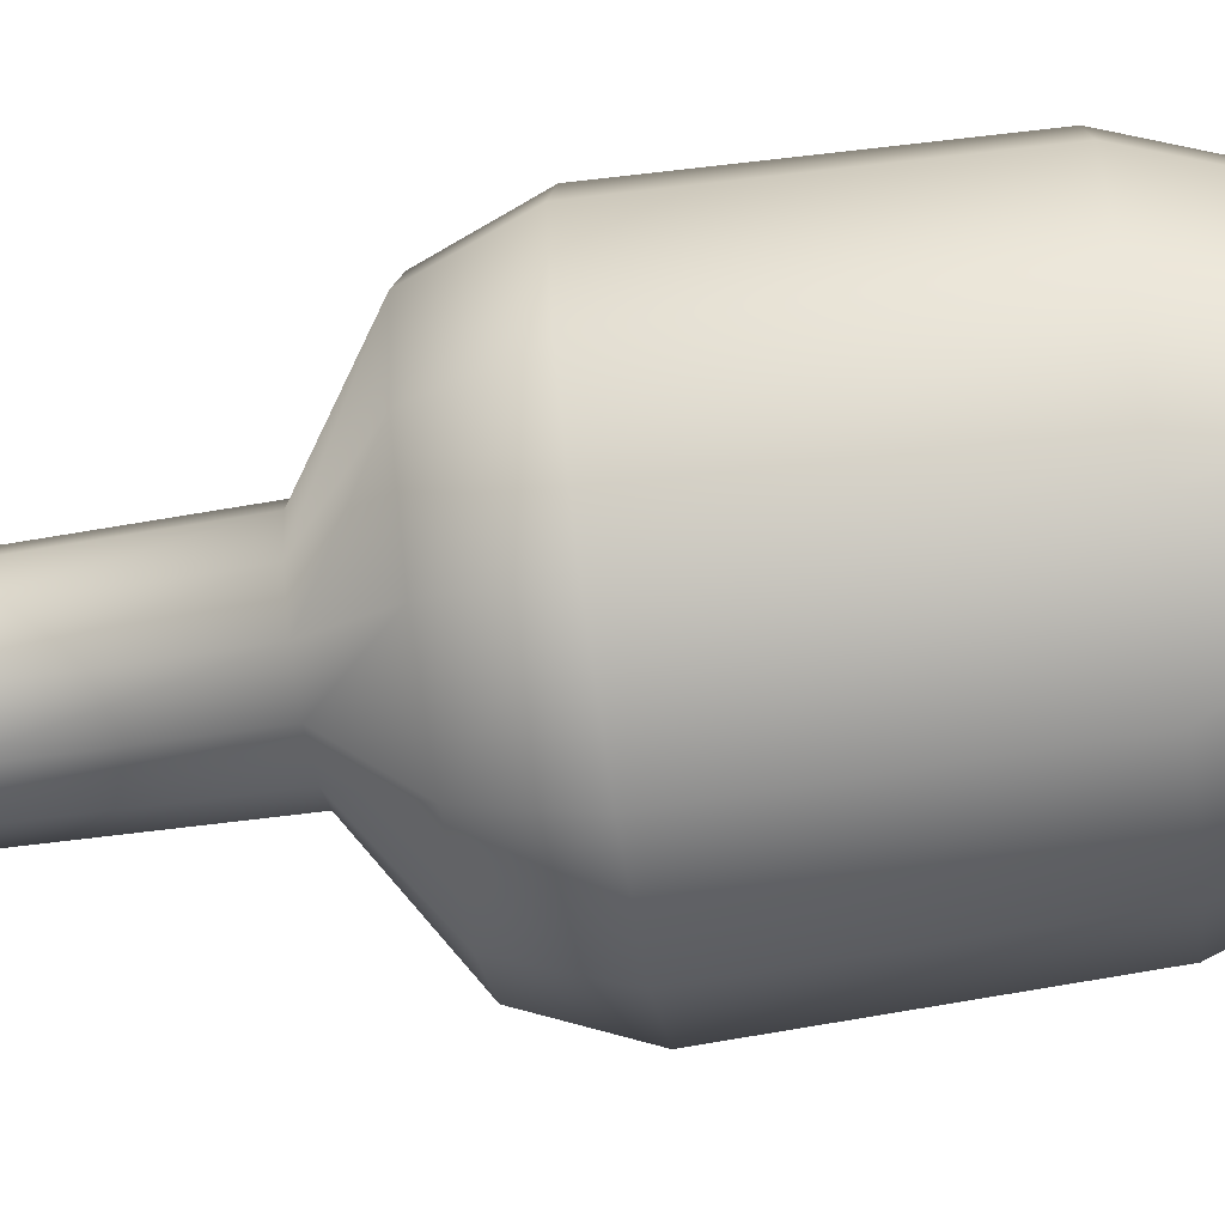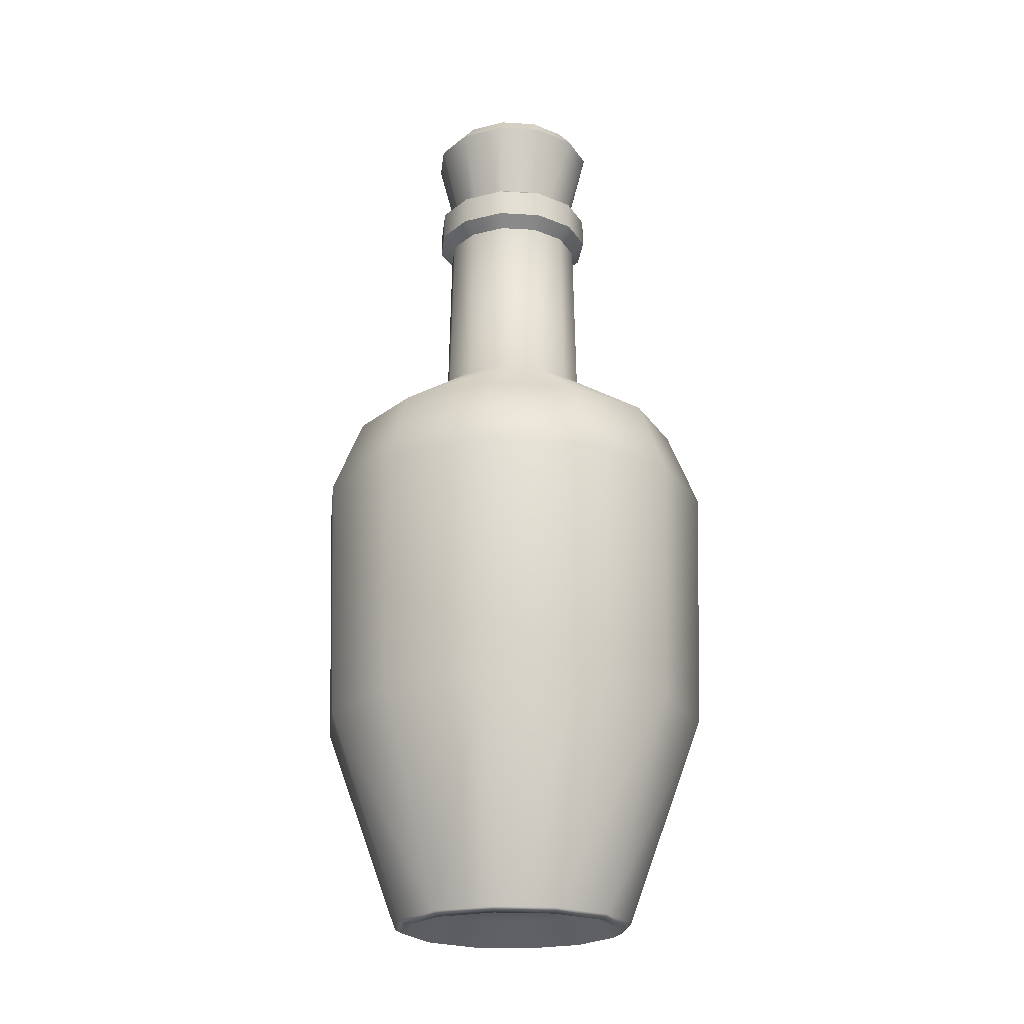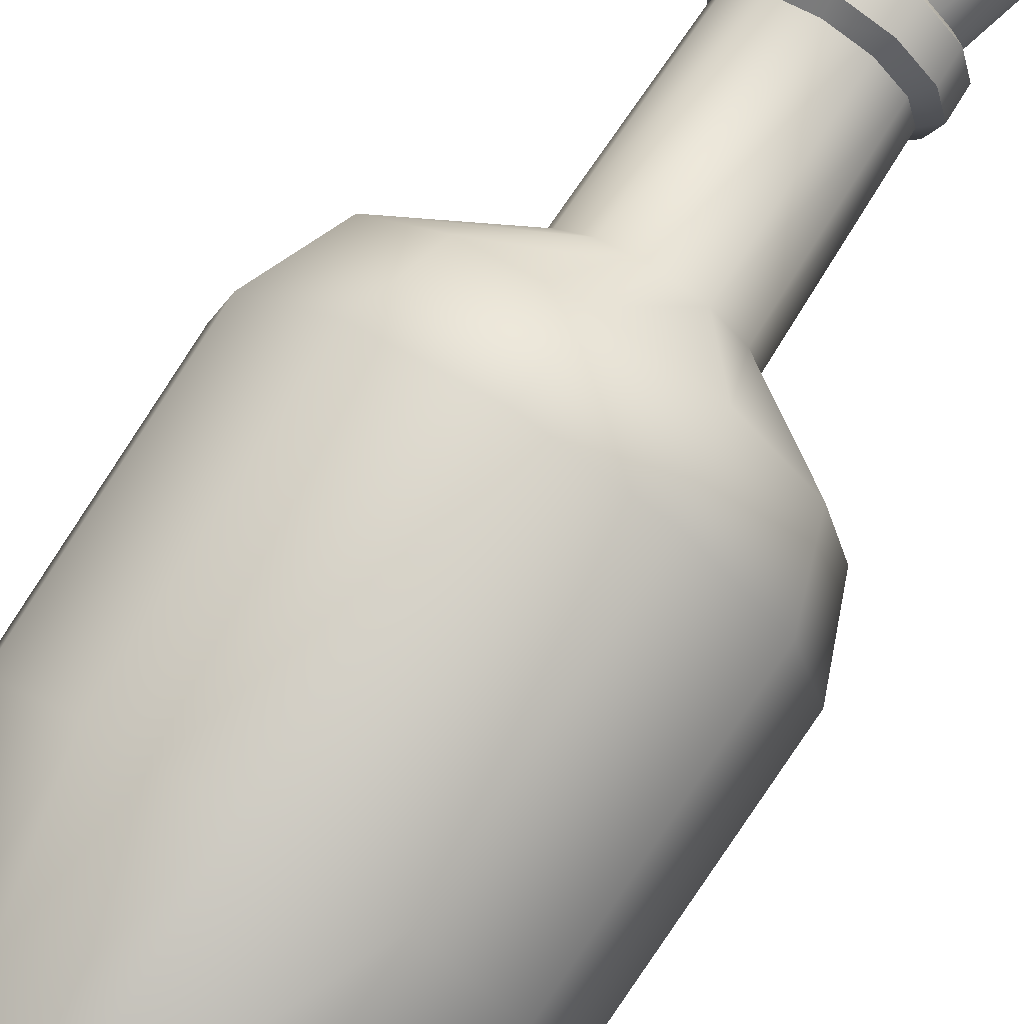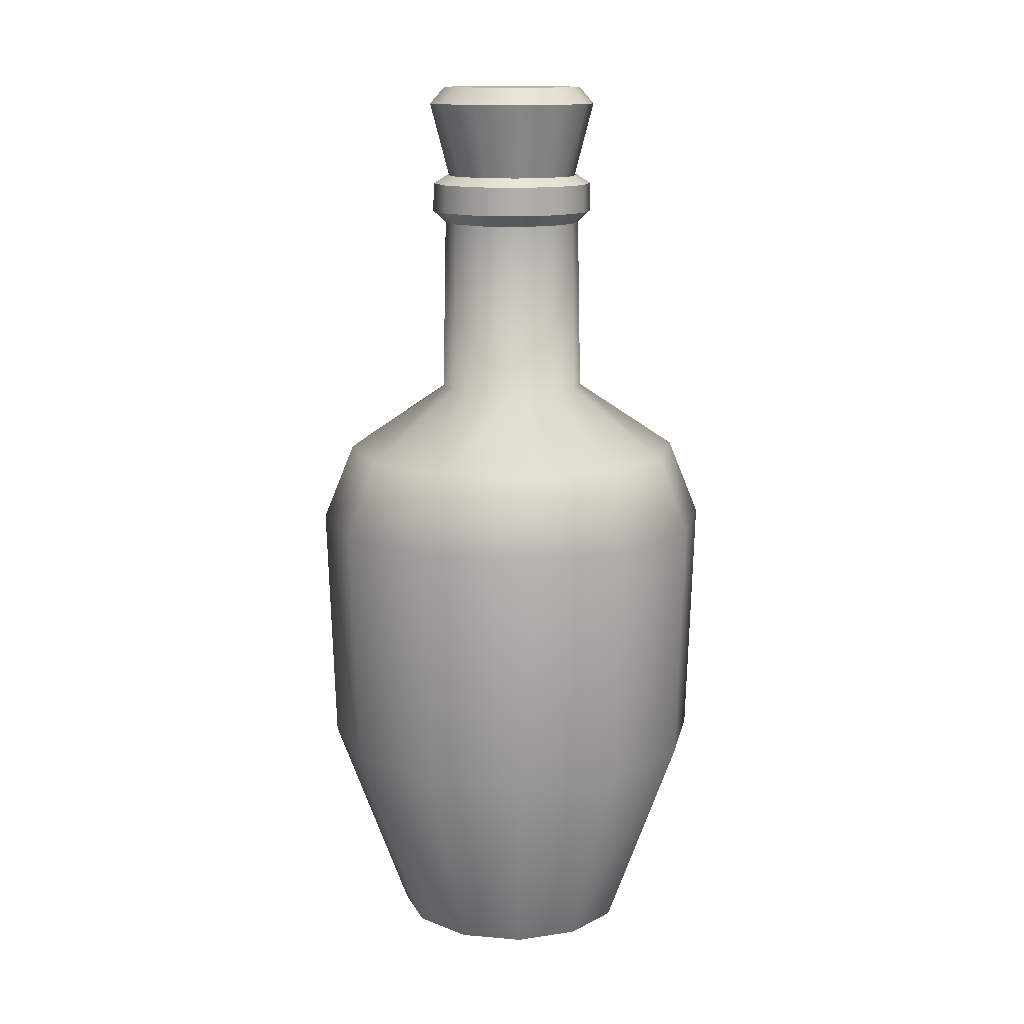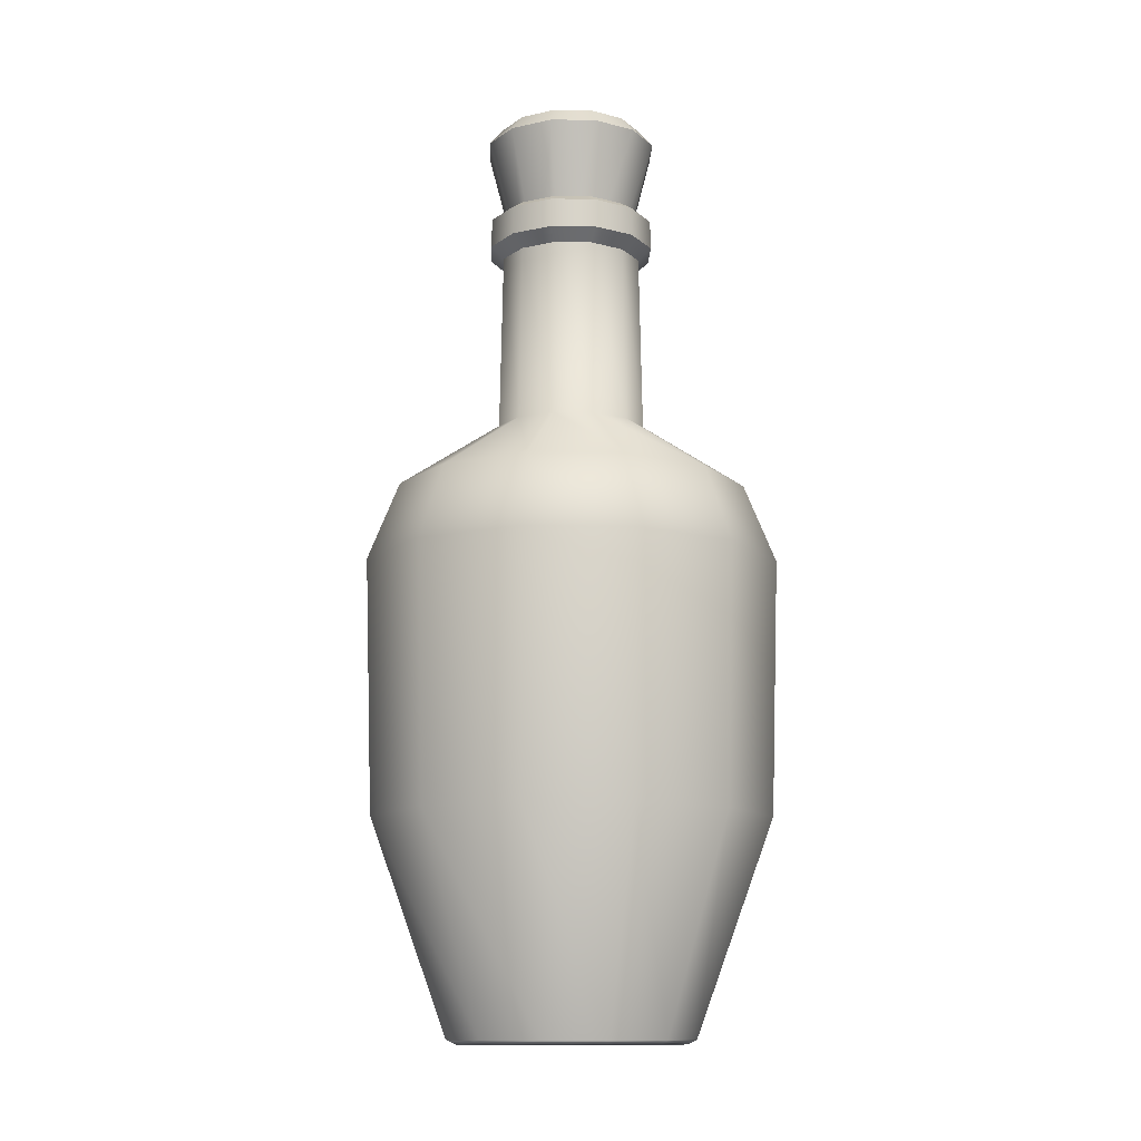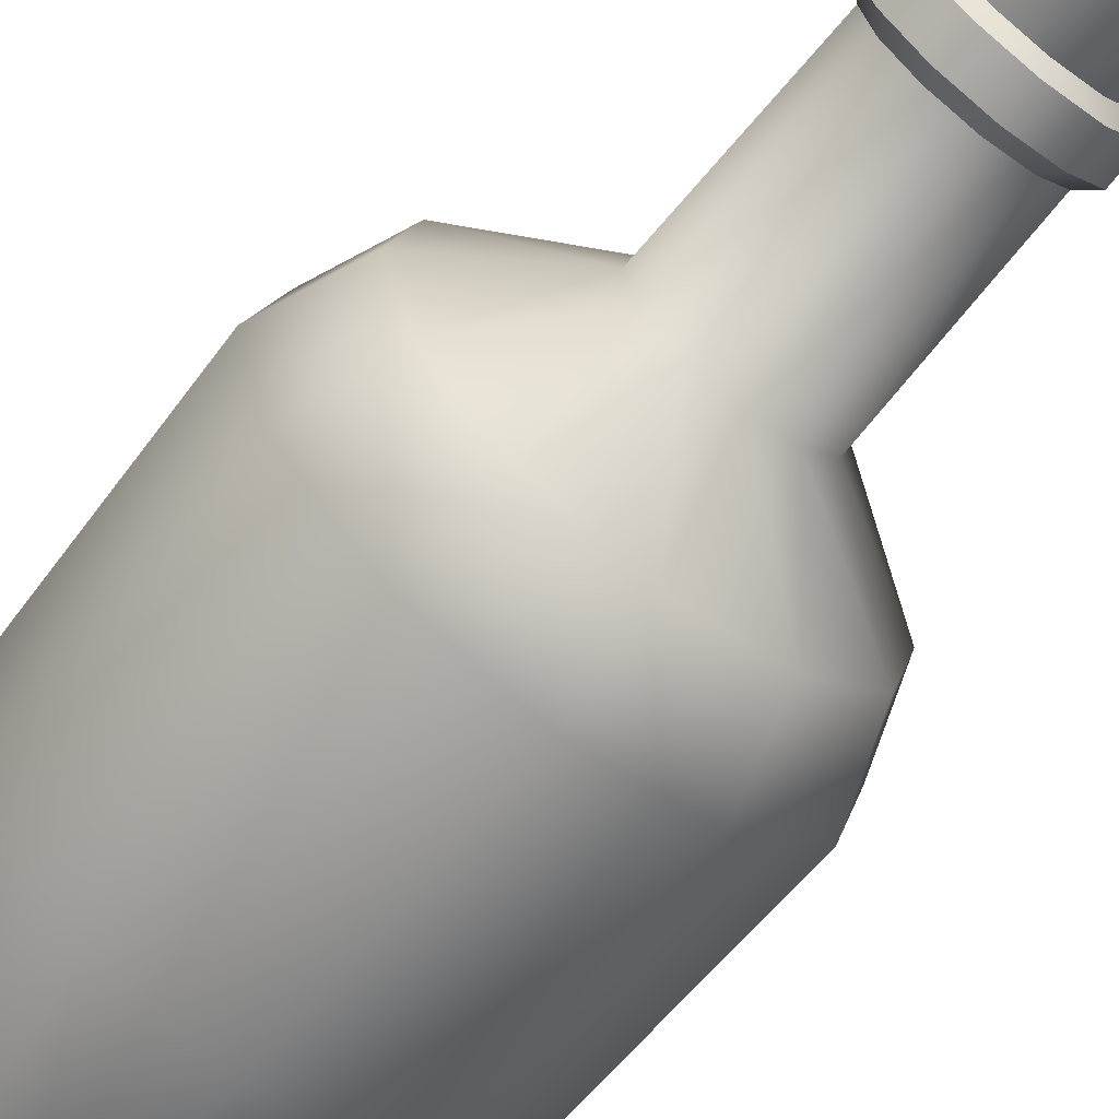
<metadata>
{"format":"obj","ext":"obj","renderer":"f3d","projection":"perspective","resolution":1024,"background":"white","views":[{"elev":-65.3,"azim":-81.4,"up":"+Z"},{"elev":-21.7,"azim":-51.1,"up":"+Y"},{"elev":74.9,"azim":32.9,"up":"+Z"},{"elev":13.3,"azim":-63.8,"up":"+Y"},{"elev":-12.0,"azim":163.1,"up":"+Y"},{"elev":-66.5,"azim":141.3,"up":"+Z"}]}
</metadata>
<code>
g default
v -0.5393 4.347 0
v -0.467 4.347 0.2696
v -0.2696 4.347 0.467
v 0 4.347 0.5393
v 0.2696 4.347 0.467
v 0.467 4.347 0.2696
v 0.5393 4.347 0
v -0.5132 5.623 0
v -0.4445 5.623 0.2566
v -0.2566 5.623 0.4445
v 0 5.623 0.5132
v 0.2566 5.623 0.4445
v 0.4445 5.623 0.2566
v 0.5132 5.623 0
v -0.6077 5.71 0
v -0.5263 5.71 0.3038
v -0.3038 5.71 0.5263
v 0 5.71 0.6077
v 0.3038 5.71 0.5263
v 0.5263 5.71 0.3038
v 0.6077 5.71 0
v -0.6028 5.918 0
v -0.5221 5.918 0.3014
v -0.3014 5.918 0.5221
v 0 5.918 0.6028
v 0.3014 5.918 0.5221
v 0.5221 5.918 0.3014
v 0.6028 5.918 0
v -0.5034 5.981 0
v -0.4359 5.981 0.2517
v -0.2517 5.981 0.4359
v 0 5.981 0.5034
v 0.2517 5.981 0.4359
v 0.4359 5.981 0.2517
v 0.5034 5.981 0
v -0.4633 5.908 0
v -0.4012 5.908 0.2316
v -0.2316 5.908 0.4012
v 0 5.908 0.4633
v 0.2316 5.908 0.4012
v 0.4012 5.908 0.2316
v 0.4633 5.908 0
v -0.4856 5.591 0
v -0.4205 5.591 0.2428
v -0.2428 5.591 0.4205
v 0 5.591 0.4856
v 0.2428 5.591 0.4205
v 0.4205 5.591 0.2428
v 0.4856 5.591 0
v 1.094 3.864 0.6317
v 0.6317 3.864 1.094
v 0 3.864 1.263
v -0.6317 3.864 1.094
v -1.094 3.864 0.6317
v -1.263 3.864 0
v 1.263 3.864 0
v 0.7156 1.516 1.24
v 0 1.516 1.431
v -0.7156 1.516 1.24
v -1.24 1.516 0.7156
v -1.431 1.516 0
v 1.431 1.516 0
v 1.24 1.516 0.7156
v -1.489 3.306 0
v -1.29 3.306 0.7445
v -0.7445 3.306 1.29
v 0 3.306 1.489
v 0.7445 3.306 1.29
v 1.29 3.306 0.7445
v 1.489 3.306 0
v -0.8812 0.01711 0
v -0.8141 -0.01482 0
v -0.7632 0.01711 0.4406
v -0.7051 -0.01482 0.4071
v -0.4406 0.01711 0.7632
v -0.4071 -0.01482 0.7051
v 0 0.01711 0.8812
v 0 -0.01482 0.8141
v 0.4406 0.01711 0.7632
v 0.4071 -0.01482 0.7051
v 0.7632 0.01711 0.4406
v 0.7051 -0.01482 0.4071
v 0.8812 0.01711 0
v 0.8141 -0.01482 0
v -0.6643 0.1602 0
v -0.5753 0.1602 0.3322
v -0.3322 0.1602 0.5753
v 0 0.1602 0.6643
v 0.3322 0.1602 0.5753
v 0.5753 0.1602 0.3322
v 0.6643 0.1602 0
v 0 0.1602 0
v -0.467 4.347 -0.2696
v -0.2696 4.347 -0.467
v 0 4.347 -0.5393
v 0.2696 4.347 -0.467
v 0.467 4.347 -0.2696
v -0.4445 5.623 -0.2566
v -0.2566 5.623 -0.4445
v 0 5.623 -0.5132
v 0.2566 5.623 -0.4445
v 0.4445 5.623 -0.2566
v -0.5263 5.71 -0.3038
v -0.3038 5.71 -0.5263
v 0 5.71 -0.6077
v 0.3038 5.71 -0.5263
v 0.5263 5.71 -0.3038
v -0.6028 5.918 0
v -0.5221 5.918 -0.3014
v -0.3014 5.918 -0.5221
v 0 5.918 -0.6028
v 0.3014 5.918 -0.5221
v 0.5221 5.918 -0.3014
v -0.4359 5.981 -0.2517
v -0.2517 5.981 -0.4359
v 0 5.981 -0.5034
v 0.2517 5.981 -0.4359
v 0.4359 5.981 -0.2517
v -0.4012 5.908 -0.2316
v -0.2316 5.908 -0.4012
v 0 5.908 -0.4633
v 0.2316 5.908 -0.4012
v 0.4012 5.908 -0.2316
v -0.4205 5.591 -0.2428
v -0.2428 5.591 -0.4205
v 0 5.591 -0.4856
v 0.2428 5.591 -0.4205
v 0.4205 5.591 -0.2428
v 1.094 3.864 -0.6317
v 0.6317 3.864 -1.094
v 0 3.864 -1.263
v -0.6317 3.864 -1.094
v -1.094 3.864 -0.6317
v 0.7156 1.516 -1.24
v 0 1.516 -1.431
v -0.7156 1.516 -1.24
v -1.24 1.516 -0.7156
v 1.24 1.516 -0.7156
v -1.29 3.306 -0.7445
v -0.7445 3.306 -1.29
v 0 3.306 -1.489
v 0.7445 3.306 -1.29
v 1.29 3.306 -0.7445
v -0.7632 0.01711 -0.4406
v -0.7051 -0.01482 -0.4071
v -0.4406 0.01711 -0.7632
v -0.4071 -0.01482 -0.7051
v 0 0.01711 -0.8812
v 0 -0.01482 -0.8141
v 0.4406 0.01711 -0.7632
v 0.4071 -0.01482 -0.7051
v 0.7632 0.01711 -0.4406
v 0.7051 -0.01482 -0.4071
v -0.5753 0.1602 -0.3322
v -0.3322 0.1602 -0.5753
v 0 0.1602 -0.6643
v 0.3322 0.1602 -0.5753
v 0.5753 0.1602 -0.3322
v 0.6317 2.016 1.094
v 0 2.016 1.263
v -0.6317 2.016 1.094
v -1.094 2.016 0.6317
v -1.263 2.016 0
v -1.094 2.016 -0.6317
v -0.6317 2.016 -1.094
v 0 2.016 -1.263
v 0.6317 2.016 -1.094
v 1.094 2.016 -0.6317
v 1.263 2.016 0
v 1.094 2.016 0.6317
v 0.9299 3.703 -0.5369
v 1.103 3.255 -0.6371
v 0.5369 3.703 -0.9299
v 0.6371 3.255 -1.103
v 0 3.703 -1.074
v 0 3.255 -1.274
v -0.5369 3.703 -0.9299
v -0.6371 3.255 -1.103
v -0.9299 3.703 -0.5369
v -1.103 3.255 -0.6371
v -1.074 3.703 0
v -1.274 3.255 0
v -0.9299 3.703 0.5369
v -1.103 3.255 0.6371
v -0.5369 3.703 0.9299
v -0.6371 3.255 1.103
v 0 3.703 1.074
v 0 3.255 1.274
v 0.5369 3.703 0.9299
v 0.6371 3.255 1.103
v 0.9299 3.703 0.5369
v 1.103 3.255 0.6371
v 1.074 3.703 0
v 1.274 3.255 0
v 0.6124 0.3473 -0.3536
v 0.3536 0.3473 -0.6124
v 0 0.3473 -0.7071
v -0.3536 0.3473 -0.6124
v -0.6124 0.3473 -0.3536
v -0.7071 0.3473 0
v -0.6124 0.3473 0.3536
v -0.3536 0.3473 0.6124
v 0 0.3473 0.7071
v 0.3536 0.3473 0.6124
v 0.6124 0.3473 0.3536
v 0.7071 0.3473 0
v 0 0.3473 0
v 0 3.723 0
v 0.2949 5.427 -0.1703
v 0.1703 5.427 -0.2949
v 0 5.427 -0.3405
v -0.1703 5.427 -0.2949
v -0.2949 5.427 -0.1703
v -0.3405 5.427 0
v -0.2949 5.427 0.1703
v -0.1703 5.427 0.2949
v 0 5.427 0.3405
v 0.1703 5.427 0.2949
v 0.2949 5.427 0.1703
v 0.3405 5.427 0
v 0 5.427 0
v 0 6.641 0
v 0.5412 6.517 -0.3124
v 0.4475 6.641 -0.2583
v 0.3124 6.517 -0.5412
v 0.2583 6.641 -0.4475
v 0 6.517 -0.6249
v 0 6.641 -0.5167
v -0.3124 6.517 -0.5412
v -0.2583 6.641 -0.4475
v -0.5412 6.517 -0.3124
v -0.4475 6.641 -0.2583
v -0.6249 6.517 0
v -0.5167 6.641 0
v -0.5412 6.517 0.3124
v -0.4475 6.641 0.2583
v -0.3124 6.517 0.5412
v -0.2583 6.641 0.4475
v 0 6.517 0.6249
v 0 6.641 0.5167
v 0.3124 6.517 0.5412
v 0.2583 6.641 0.4475
v 0.5412 6.517 0.3124
v 0.4475 6.641 0.2583
v 0.6249 6.517 0
v 0.5167 6.641 0
g polySurface8
f 1 2 9 8
f 2 3 10 9
f 3 4 11 10
f 4 5 12 11
f 5 6 13 12
f 6 7 14 13
f 8 9 16 15
f 9 10 17 16
f 10 11 18 17
f 11 12 19 18
f 12 13 20 19
f 13 14 21 20
f 15 16 23 22
f 16 17 24 23
f 17 18 25 24
f 18 19 26 25
f 19 20 27 26
f 20 21 28 27
f 22 23 30 29
f 23 24 31 30
f 24 25 32 31
f 25 26 33 32
f 26 27 34 33
f 27 28 35 34
f 29 30 37 36
f 30 31 38 37
f 31 32 39 38
f 32 33 40 39
f 33 34 41 40
f 34 35 42 41
f 36 37 44 43
f 37 38 45 44
f 38 39 46 45
f 39 40 47 46
f 40 41 48 47
f 41 42 49 48
f 51 50 6 5
f 52 51 5 4
f 53 52 4 3
f 54 53 3 2
f 55 54 2 1
f 50 56 7 6
f 64 65 54 55
f 65 64 61 60
f 65 66 53 54
f 66 65 60 59
f 66 67 52 53
f 67 66 59 58
f 67 68 51 52
f 68 67 58 57
f 68 69 50 51
f 69 68 57 63
f 69 70 56 50
f 70 69 63 62
f 71 73 60 61
f 71 72 74 73
f 73 75 59 60
f 73 74 76 75
f 75 77 58 59
f 75 76 78 77
f 77 79 57 58
f 77 78 80 79
f 79 81 63 57
f 79 80 82 81
f 81 83 62 63
f 81 82 84 83
f 74 72 85 86
f 76 74 86 87
f 78 76 87 88
f 80 78 88 89
f 82 80 89 90
f 84 82 90 91
f 86 85 92
f 87 86 92
f 88 87 92
f 89 88 92
f 90 89 92
f 91 90 92
f 1 8 98 93
f 93 98 99 94
f 94 99 100 95
f 95 100 101 96
f 96 101 102 97
f 97 102 14 7
f 8 15 103 98
f 98 103 104 99
f 99 104 105 100
f 100 105 106 101
f 101 106 107 102
f 102 107 21 14
f 15 108 109 103
f 103 109 110 104
f 104 110 111 105
f 105 111 112 106
f 106 112 113 107
f 107 113 28 21
f 108 29 114 109
f 109 114 115 110
f 110 115 116 111
f 111 116 117 112
f 112 117 118 113
f 113 118 35 28
f 29 36 119 114
f 114 119 120 115
f 115 120 121 116
f 116 121 122 117
f 117 122 123 118
f 118 123 42 35
f 36 43 124 119
f 119 124 125 120
f 120 125 126 121
f 121 126 127 122
f 122 127 128 123
f 123 128 49 42
f 130 96 97 129
f 131 95 96 130
f 132 94 95 131
f 133 93 94 132
f 55 1 93 133
f 129 97 7 56
f 64 55 133 139
f 139 137 61 64
f 139 133 132 140
f 140 136 137 139
f 140 132 131 141
f 141 135 136 140
f 141 131 130 142
f 142 134 135 141
f 142 130 129 143
f 143 138 134 142
f 143 129 56 70
f 70 62 138 143
f 71 61 137 144
f 71 144 145 72
f 144 137 136 146
f 144 146 147 145
f 146 136 135 148
f 146 148 149 147
f 148 135 134 150
f 148 150 151 149
f 150 134 138 152
f 150 152 153 151
f 152 138 62 83
f 152 83 84 153
f 145 154 85 72
f 147 155 154 145
f 149 156 155 147
f 151 157 156 149
f 153 158 157 151
f 84 91 158 153
f 154 92 85
f 155 92 154
f 156 92 155
f 157 92 156
f 158 92 157
f 91 92 158
f 171 172 174 173
f 174 172 168 167
f 173 174 176 175
f 176 174 167 166
f 175 176 178 177
f 178 176 166 165
f 177 178 180 179
f 180 178 165 164
f 179 180 182 181
f 182 180 164 163
f 181 182 184 183
f 184 182 163 162
f 183 184 186 185
f 186 184 162 161
f 185 186 188 187
f 188 186 161 160
f 187 188 190 189
f 190 188 160 159
f 189 190 192 191
f 192 190 159 170
f 191 192 194 193
f 194 192 170 169
f 172 194 169 168
f 172 171 193 194
f 195 196 167 168
f 196 197 166 167
f 197 198 165 166
f 198 199 164 165
f 199 200 163 164
f 200 201 162 163
f 201 202 161 162
f 202 203 160 161
f 203 204 159 160
f 204 205 170 159
f 205 206 169 170
f 206 195 168 169
f 196 195 207
f 195 206 207
f 197 196 207
f 198 197 207
f 199 198 207
f 200 199 207
f 201 200 207
f 202 201 207
f 203 202 207
f 204 203 207
f 205 204 207
f 206 205 207
f 171 173 208
f 193 171 208
f 173 175 208
f 175 177 208
f 177 179 208
f 179 181 208
f 181 183 208
f 183 185 208
f 185 187 208
f 187 189 208
f 189 191 208
f 191 193 208
f 210 209 221
f 211 210 221
f 212 211 221
f 213 212 221
f 214 213 221
f 215 214 221
f 216 215 221
f 217 216 221
f 218 217 221
f 219 218 221
f 220 219 221
f 209 220 221
f 223 224 246 245
f 224 223 225 226
f 226 225 227 228
f 228 227 229 230
f 230 229 231 232
f 232 231 233 234
f 234 233 235 236
f 236 235 237 238
f 238 237 239 240
f 240 239 241 242
f 242 241 243 244
f 244 243 245 246
f 209 210 225 223
f 210 211 227 225
f 211 212 229 227
f 212 213 231 229
f 213 214 233 231
f 214 215 235 233
f 215 216 237 235
f 216 217 239 237
f 217 218 241 239
f 218 219 243 241
f 219 220 245 243
f 220 209 223 245
f 224 226 222
f 226 228 222
f 228 230 222
f 230 232 222
f 232 234 222
f 234 236 222
f 236 238 222
f 238 240 222
f 240 242 222
f 242 244 222
f 244 246 222
f 246 224 222

</code>
